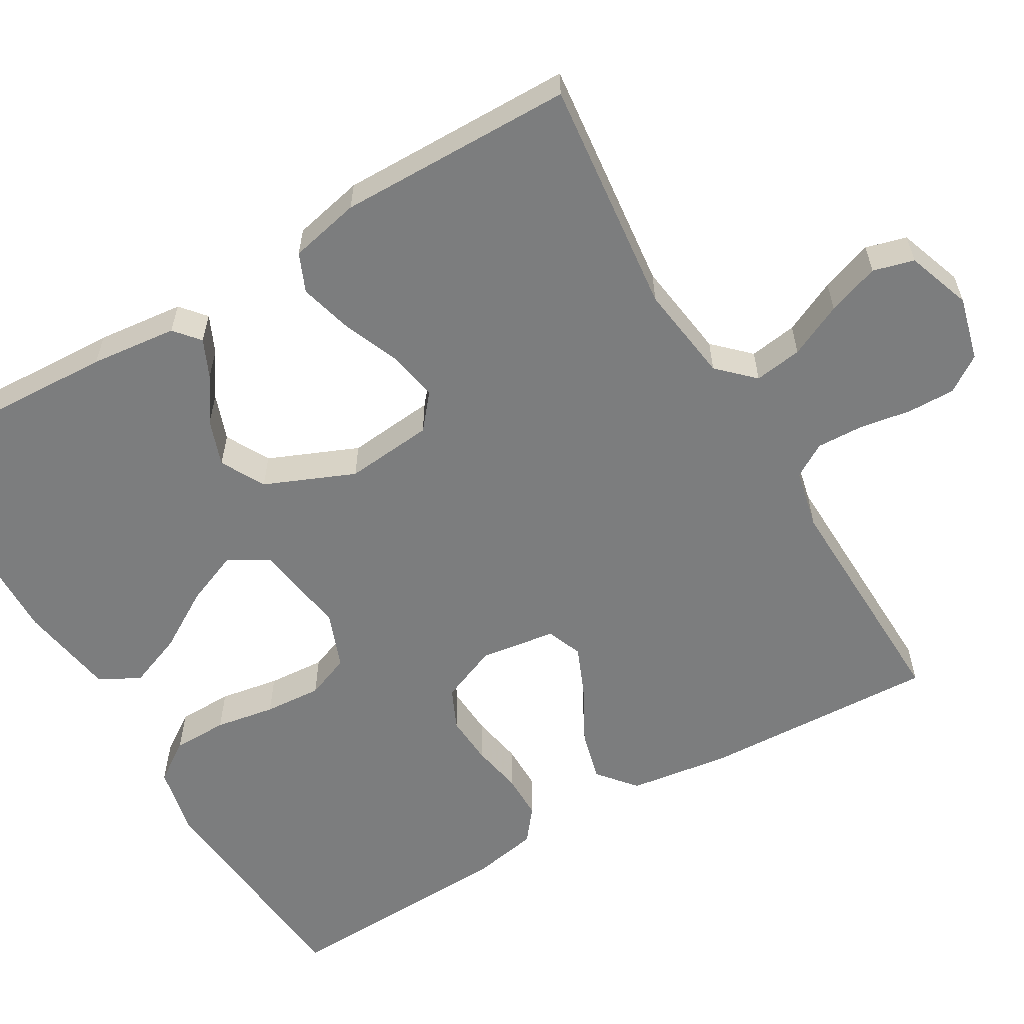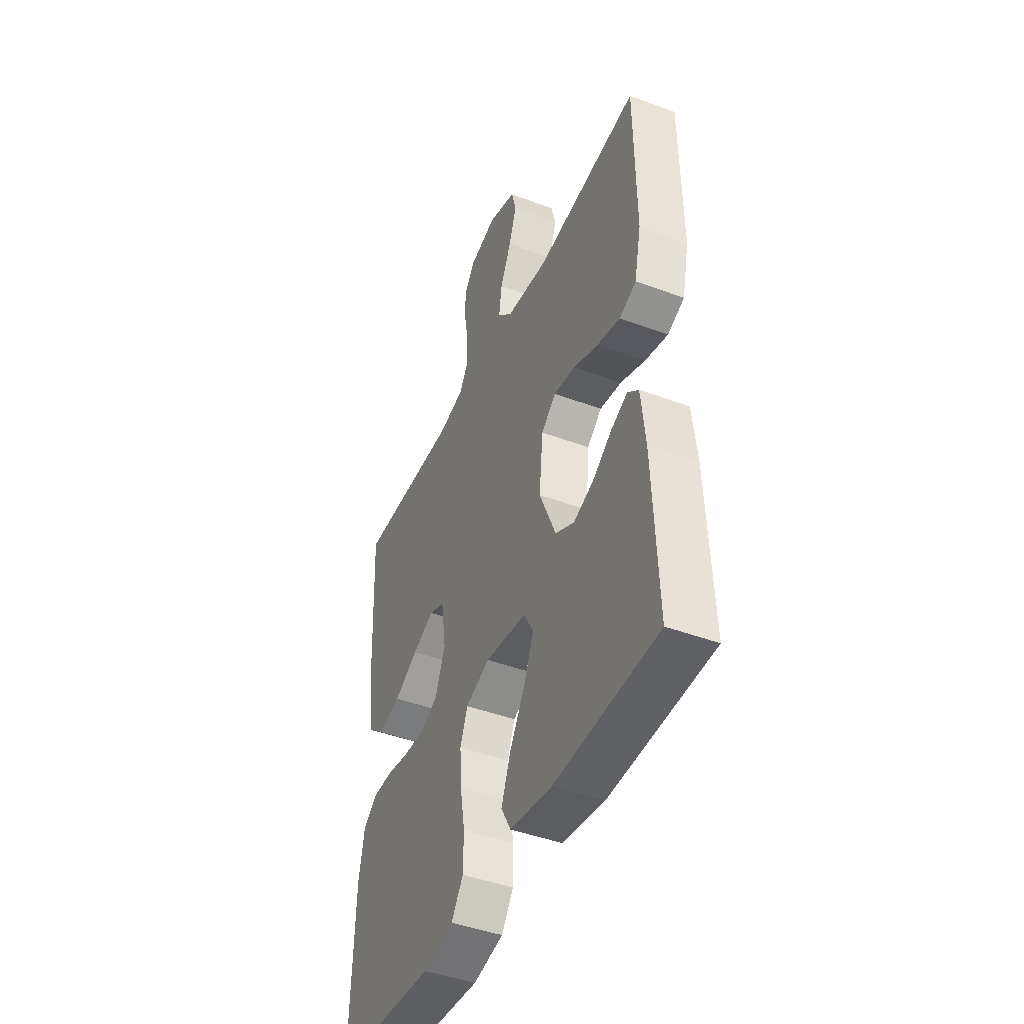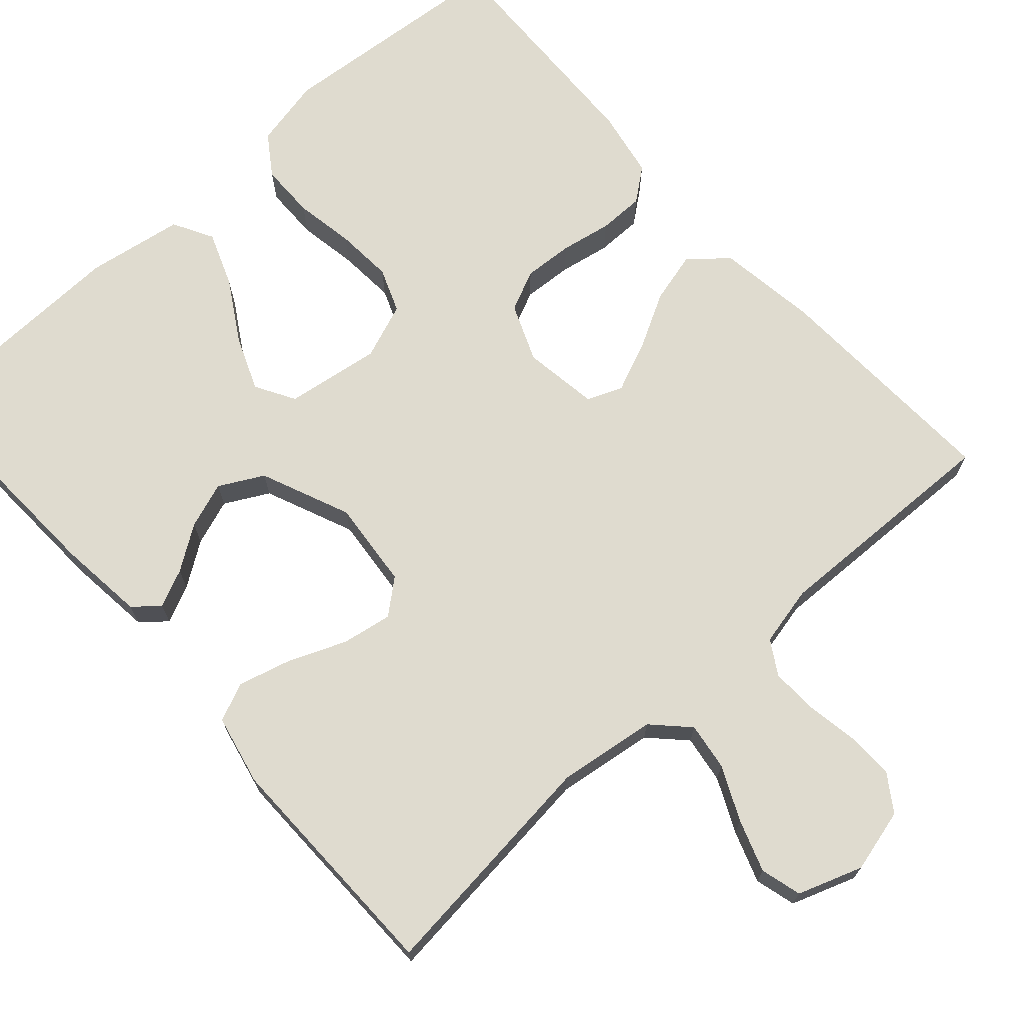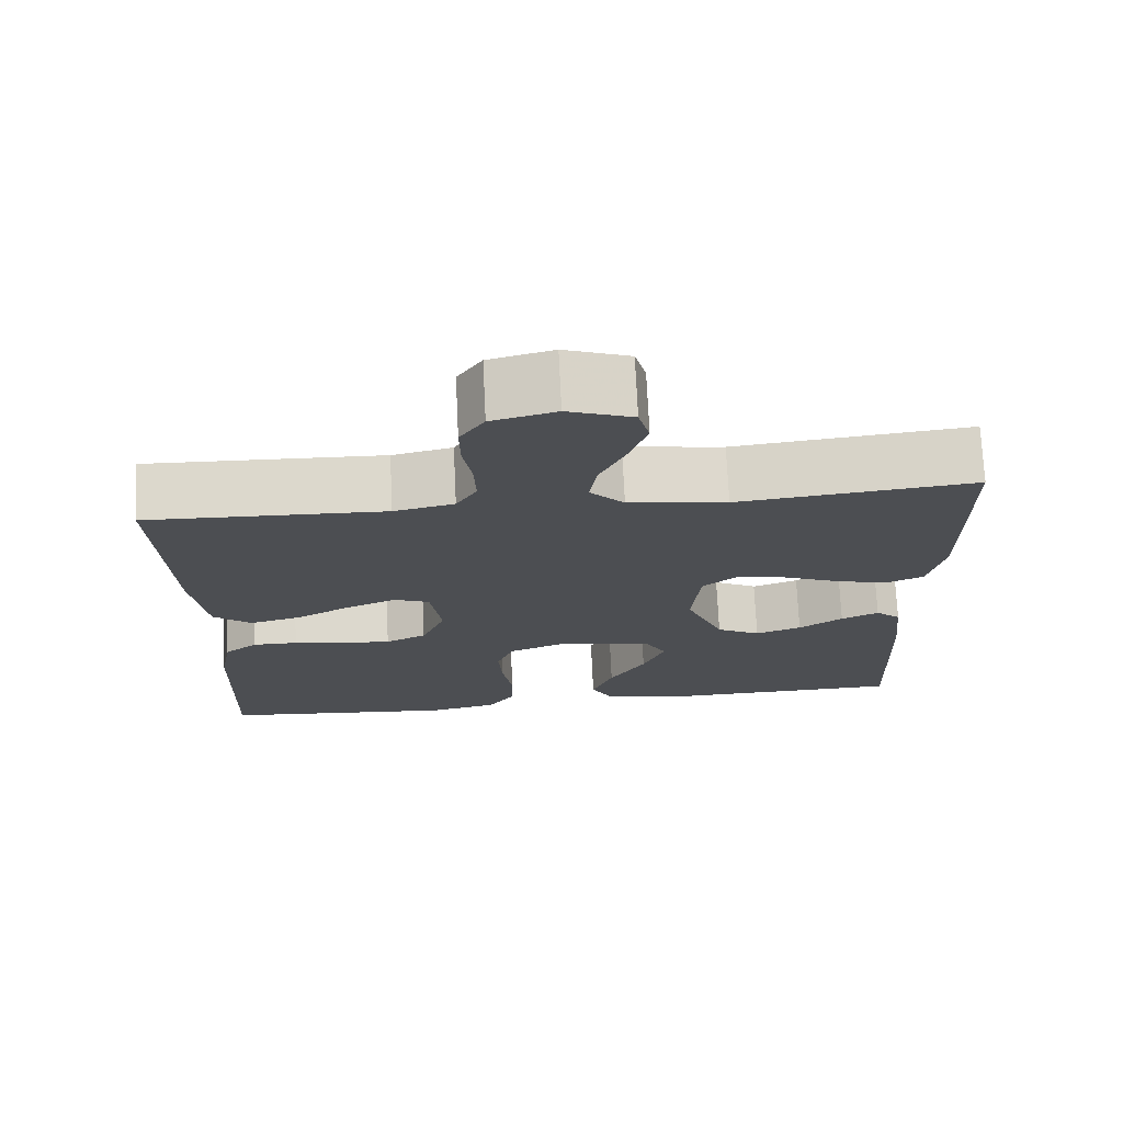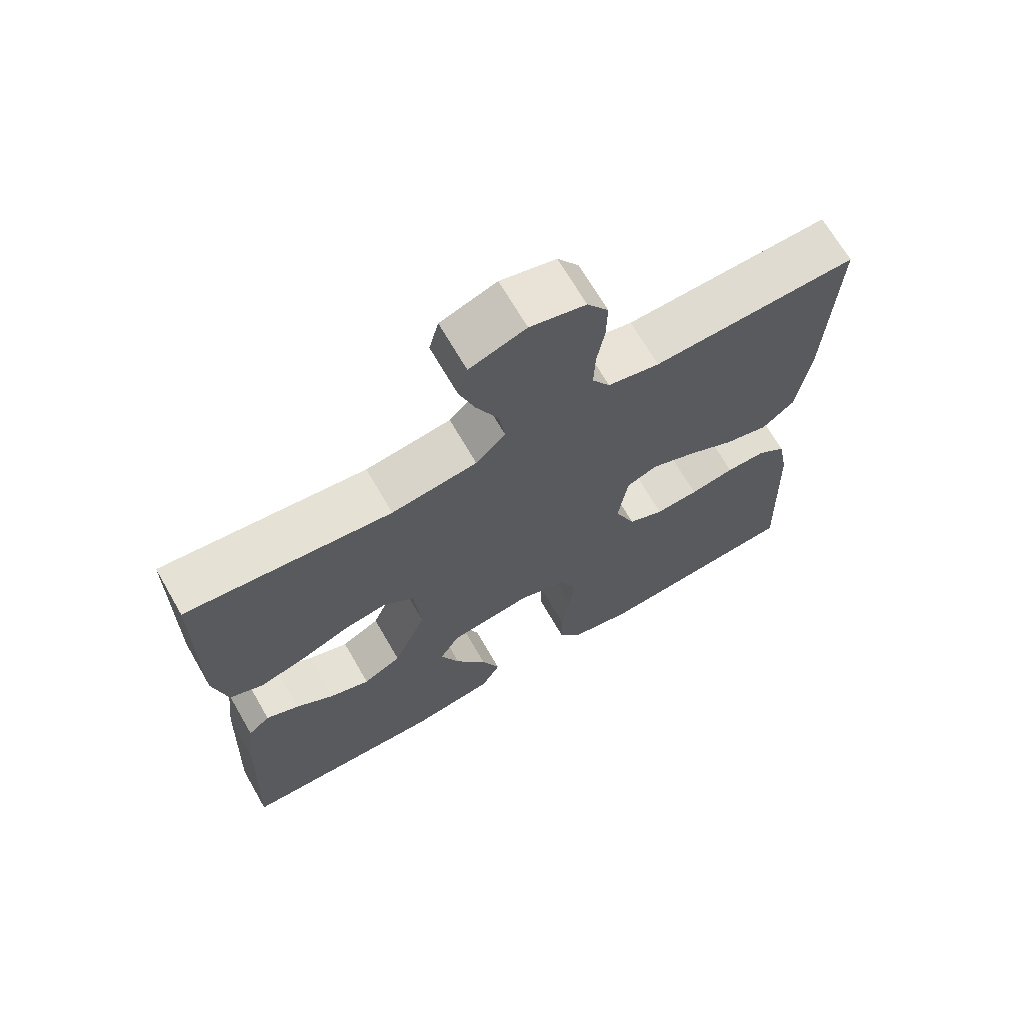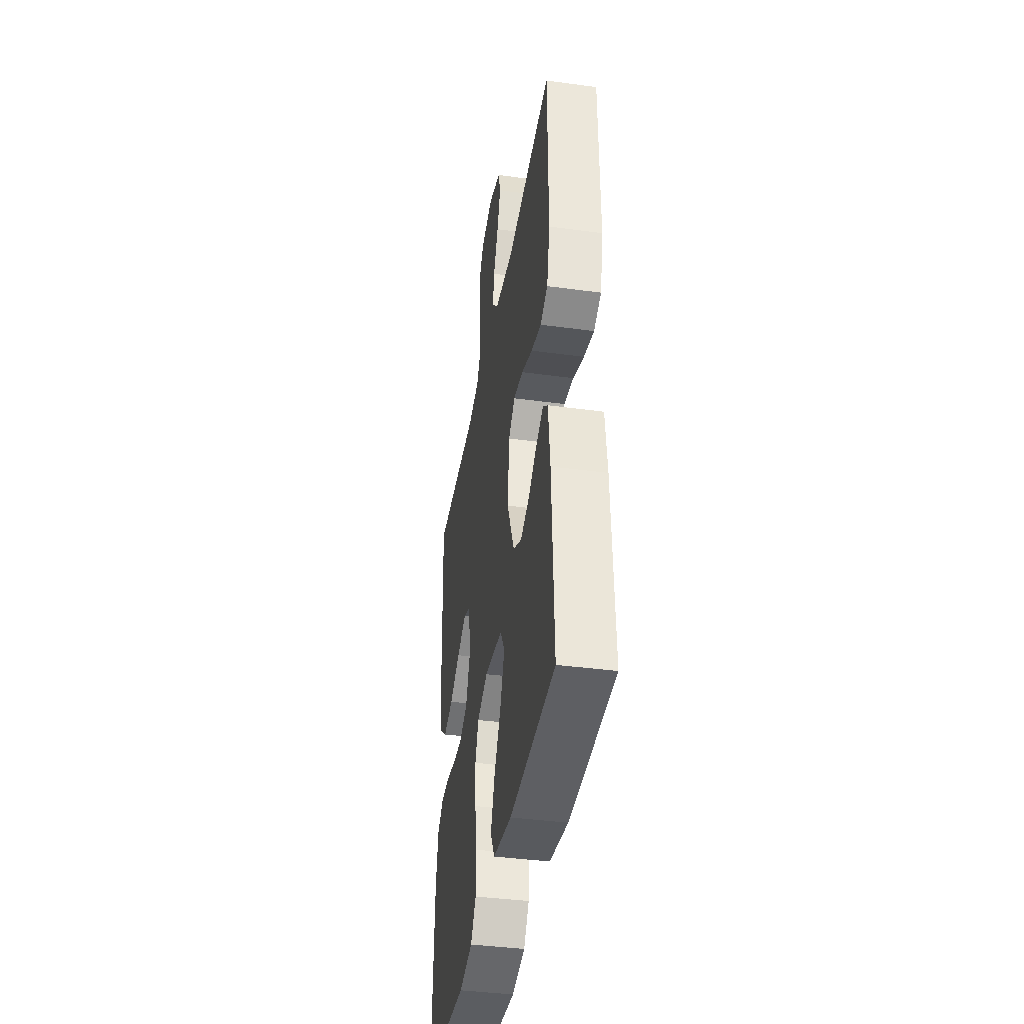
<metadata>
{"format":"obj","ext":"obj","renderer":"f3d","projection":"perspective","resolution":1024,"background":"white","views":[{"elev":-59.0,"azim":-59.6,"up":"+Y"},{"elev":-44.5,"azim":-113.5,"up":"+Z"},{"elev":70.4,"azim":-41.9,"up":"+Y"},{"elev":73.2,"azim":177.3,"up":"+Z"},{"elev":68.6,"azim":-30.0,"up":"+Z"},{"elev":-40.2,"azim":-99.5,"up":"+Z"}]}
</metadata>
<code>
v 0.5 0.07 -0.5
v 0.2 0.07 -0.526
v 0.111 0.07 -0.507
v 0.076 0.07 -0.456
v 0.075 0.07 -0.386
v 0.088 0.07 -0.31
v 0.093 0.07 -0.237
v 0.071 0.07 -0.181
v 0 0.07 -0.154
v -0.121 0.07 -0.172
v -0.15 0.07 -0.222
v -0.122 0.07 -0.291
v -0.076 0.07 -0.367
v -0.049 0.07 -0.437
v -0.077 0.07 -0.488
v -0.2 0.07 -0.508
v -0.5 0.07 -0.5
v -0.487 0.07 -0.2
v -0.475 0.07 -0.09
v -0.443 0.07 -0.063
v -0.395 0.07 -0.085
v -0.339 0.07 -0.123
v -0.28 0.07 -0.144
v -0.224 0.07 -0.114
v -0.176 0.07 0
v -0.187 0.07 0.112
v -0.23 0.07 0.148
v -0.294 0.07 0.137
v -0.367 0.07 0.107
v -0.434 0.07 0.089
v -0.483 0.07 0.11
v -0.503 0.07 0.2
v -0.5 0.07 0.5
v -0.2 0.07 0.467
v -0.075 0.07 0.484
v -0.032 0.07 0.528
v -0.041 0.07 0.589
v -0.073 0.07 0.657
v -0.096 0.07 0.723
v -0.082 0.07 0.775
v 0 0.07 0.804
v 0.081 0.07 0.783
v 0.112 0.07 0.737
v 0.111 0.07 0.676
v 0.1 0.07 0.611
v 0.098 0.07 0.551
v 0.124 0.07 0.508
v 0.2 0.07 0.491
v 0.5 0.07 0.5
v 0.487 0.07 0.2
v 0.469 0.07 0.072
v 0.421 0.07 0.032
v 0.356 0.07 0.049
v 0.286 0.07 0.087
v 0.222 0.07 0.114
v 0.177 0.07 0.096
v 0.163 0.07 0
v 0.193 0.07 -0.073
v 0.245 0.07 -0.097
v 0.308 0.07 -0.093
v 0.373 0.07 -0.081
v 0.431 0.07 -0.081
v 0.473 0.07 -0.114
v 0.489 0.07 -0.2
v 0.5 0 -0.5
v 0.2 0 -0.526
v 0.111 0 -0.507
v 0.076 0 -0.456
v 0.075 0 -0.386
v 0.088 0 -0.31
v 0.093 0 -0.237
v 0.071 0 -0.181
v 0 0 -0.154
v -0.121 0 -0.172
v -0.15 0 -0.222
v -0.122 0 -0.291
v -0.076 0 -0.367
v -0.049 0 -0.437
v -0.077 0 -0.488
v -0.2 0 -0.508
v -0.5 0 -0.5
v -0.487 0 -0.2
v -0.475 0 -0.09
v -0.443 0 -0.063
v -0.395 0 -0.085
v -0.339 0 -0.123
v -0.28 0 -0.144
v -0.224 0 -0.114
v -0.176 0 0
v -0.187 0 0.112
v -0.23 0 0.148
v -0.294 0 0.137
v -0.367 0 0.107
v -0.434 0 0.089
v -0.483 0 0.11
v -0.503 0 0.2
v -0.5 0 0.5
v -0.2 0 0.467
v -0.075 0 0.484
v -0.032 0 0.528
v -0.041 0 0.589
v -0.073 0 0.657
v -0.096 0 0.723
v -0.082 0 0.775
v 0 0 0.804
v 0.081 0 0.783
v 0.112 0 0.737
v 0.111 0 0.676
v 0.1 0 0.611
v 0.098 0 0.551
v 0.124 0 0.508
v 0.2 0 0.491
v 0.5 0 0.5
v 0.487 0 0.2
v 0.469 0 0.072
v 0.421 0 0.032
v 0.356 0 0.049
v 0.286 0 0.087
v 0.222 0 0.114
v 0.177 0 0.096
v 0.163 0 0
v 0.193 0 -0.073
v 0.245 0 -0.097
v 0.308 0 -0.093
v 0.373 0 -0.081
v 0.431 0 -0.081
v 0.473 0 -0.114
v 0.489 0 -0.2
f 60 61 62 63
f 59 60 63 64
f 51 52 53 54
f 51 54 55
f 48 49 50 51
f 47 48 51 55
f 46 47 55 56
f 42 43 44 45
f 42 45 46
f 41 42 46
f 37 38 39 40
f 37 40 41 46
f 31 32 33 34
f 31 34 35
f 28 29 30 31
f 27 28 31 35
f 26 27 35 36
f 19 20 21 22
f 19 22 23
f 18 19 23
f 17 18 23
f 16 17 23 24
f 12 13 14 15
f 11 12 15 16
f 3 4 5 6
f 3 6 7
f 2 3 7
f 59 64 1 2
f 58 59 2 7
f 57 58 7 8
f 56 57 8 9
f 36 37 46 56
f 25 26 36 56
f 25 56 9 10
f 11 16 24 25
f 10 11 25
f 127 126 125 124
f 128 127 124 123
f 118 117 116 115
f 119 118 115
f 115 114 113 112
f 119 115 112 111
f 120 119 111 110
f 109 108 107 106
f 110 109 106
f 110 106 105
f 104 103 102 101
f 110 105 104 101
f 98 97 96 95
f 99 98 95
f 95 94 93 92
f 99 95 92 91
f 100 99 91 90
f 86 85 84 83
f 87 86 83
f 87 83 82
f 87 82 81
f 88 87 81 80
f 79 78 77 76
f 80 79 76 75
f 70 69 68 67
f 71 70 67
f 71 67 66
f 66 65 128 123
f 71 66 123 122
f 72 71 122 121
f 73 72 121 120
f 120 110 101 100
f 120 100 90 89
f 74 73 120 89
f 89 88 80 75
f 89 75 74
f 1 65 66 2
f 2 66 67 3
f 3 67 68 4
f 4 68 69 5
f 5 69 70 6
f 6 70 71 7
f 7 71 72 8
f 8 72 73 9
f 9 73 74 10
f 10 74 75 11
f 11 75 76 12
f 12 76 77 13
f 13 77 78 14
f 14 78 79 15
f 15 79 80 16
f 16 80 81 17
f 17 81 82 18
f 18 82 83 19
f 19 83 84 20
f 20 84 85 21
f 21 85 86 22
f 22 86 87 23
f 23 87 88 24
f 24 88 89 25
f 25 89 90 26
f 26 90 91 27
f 27 91 92 28
f 28 92 93 29
f 29 93 94 30
f 30 94 95 31
f 31 95 96 32
f 32 96 97 33
f 33 97 98 34
f 34 98 99 35
f 35 99 100 36
f 36 100 101 37
f 37 101 102 38
f 38 102 103 39
f 39 103 104 40
f 40 104 105 41
f 41 105 106 42
f 42 106 107 43
f 43 107 108 44
f 44 108 109 45
f 45 109 110 46
f 46 110 111 47
f 47 111 112 48
f 48 112 113 49
f 49 113 114 50
f 50 114 115 51
f 51 115 116 52
f 52 116 117 53
f 53 117 118 54
f 54 118 119 55
f 55 119 120 56
f 56 120 121 57
f 57 121 122 58
f 58 122 123 59
f 59 123 124 60
f 60 124 125 61
f 61 125 126 62
f 62 126 127 63
f 63 127 128 64
f 64 128 65 1

</code>
